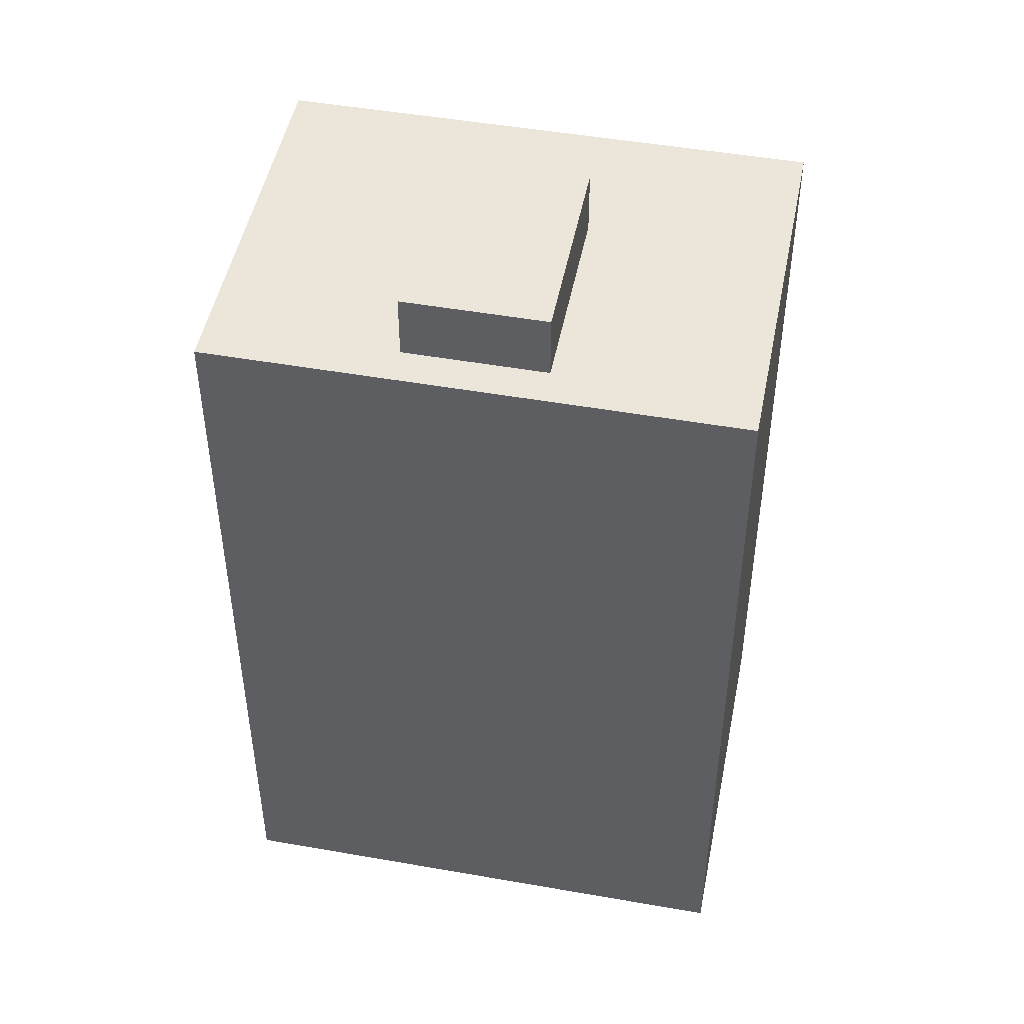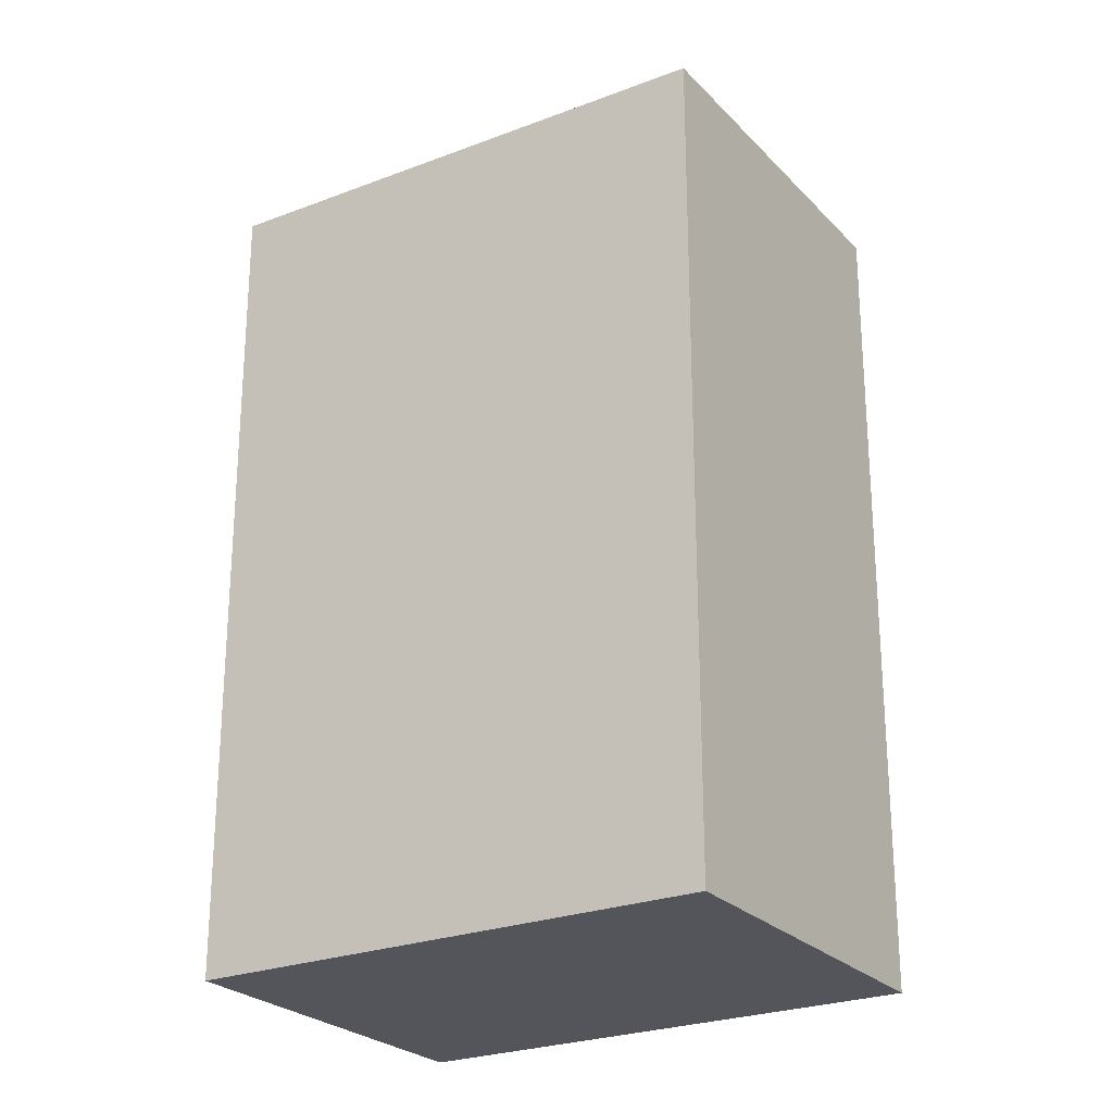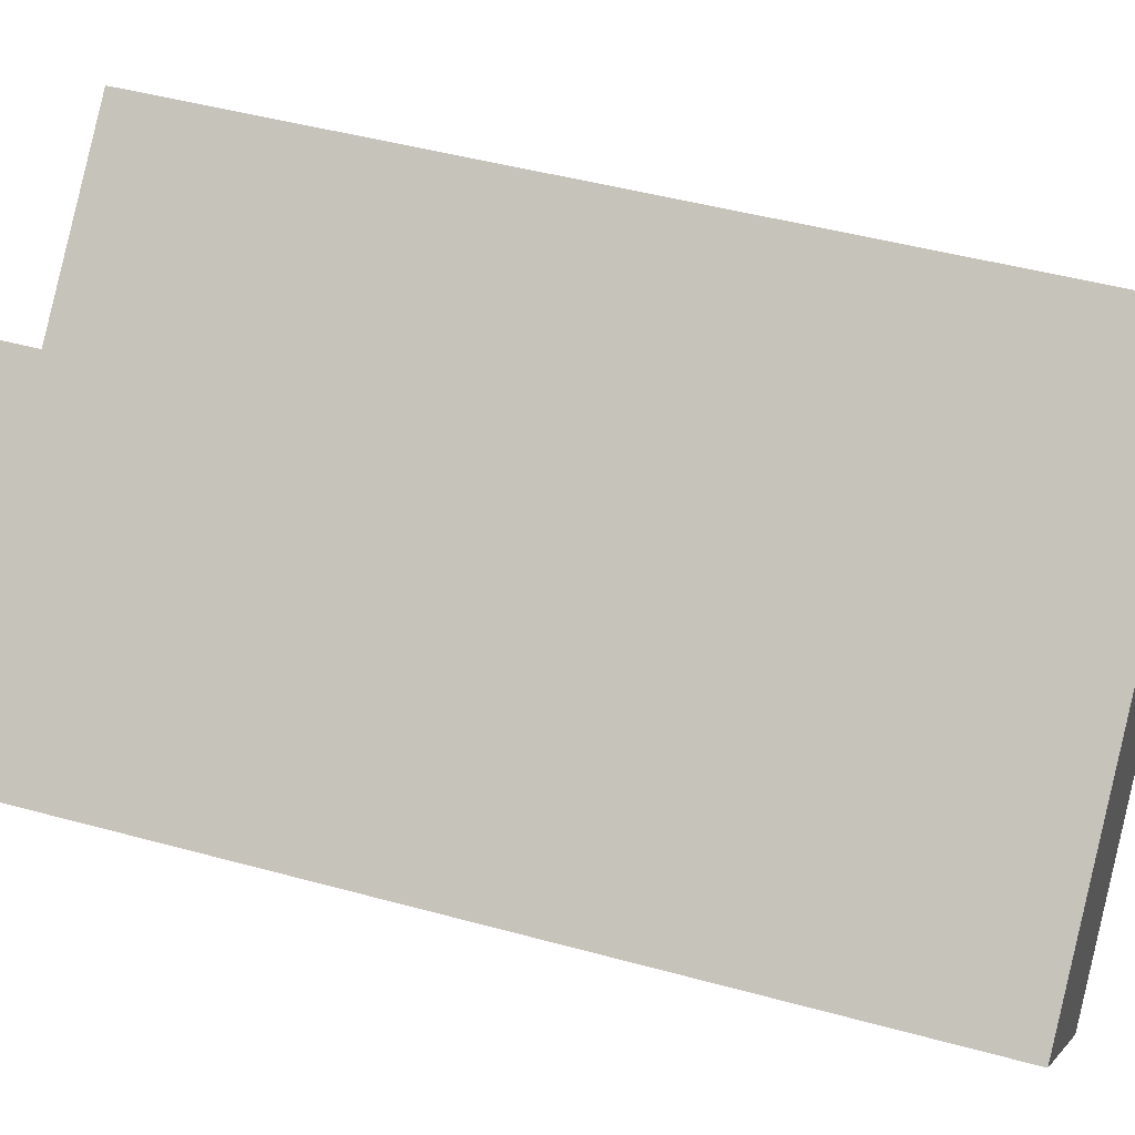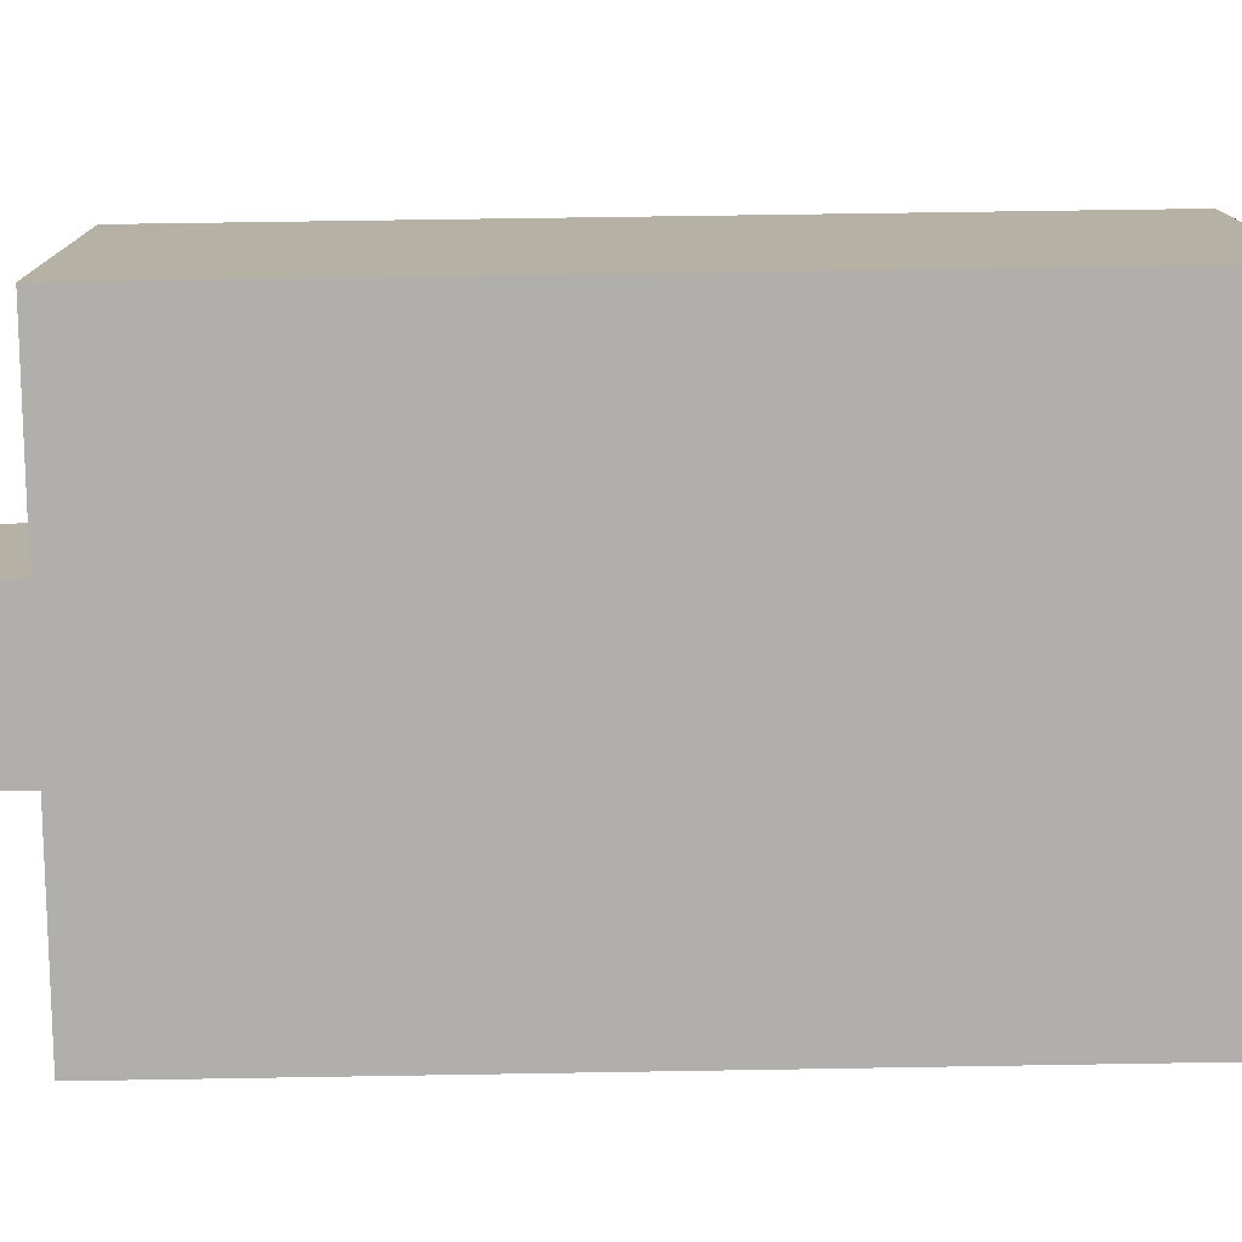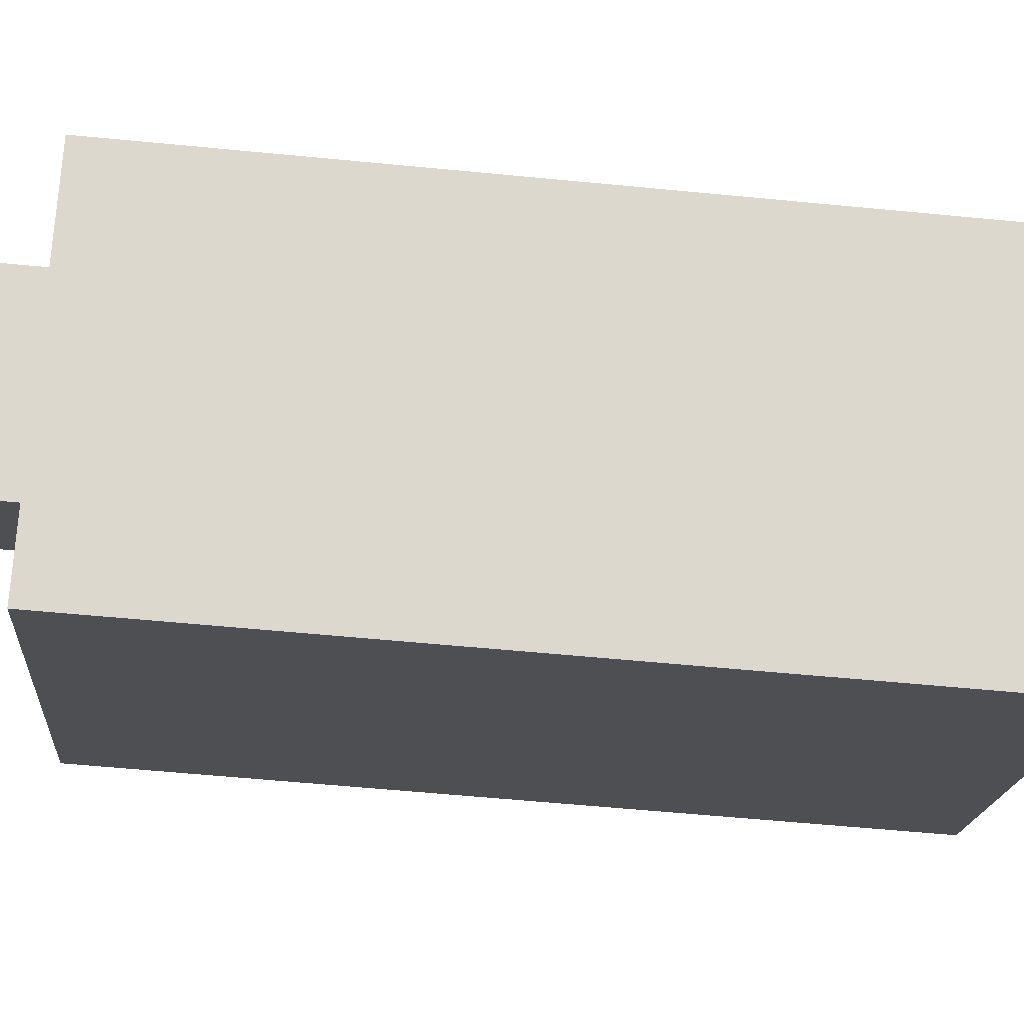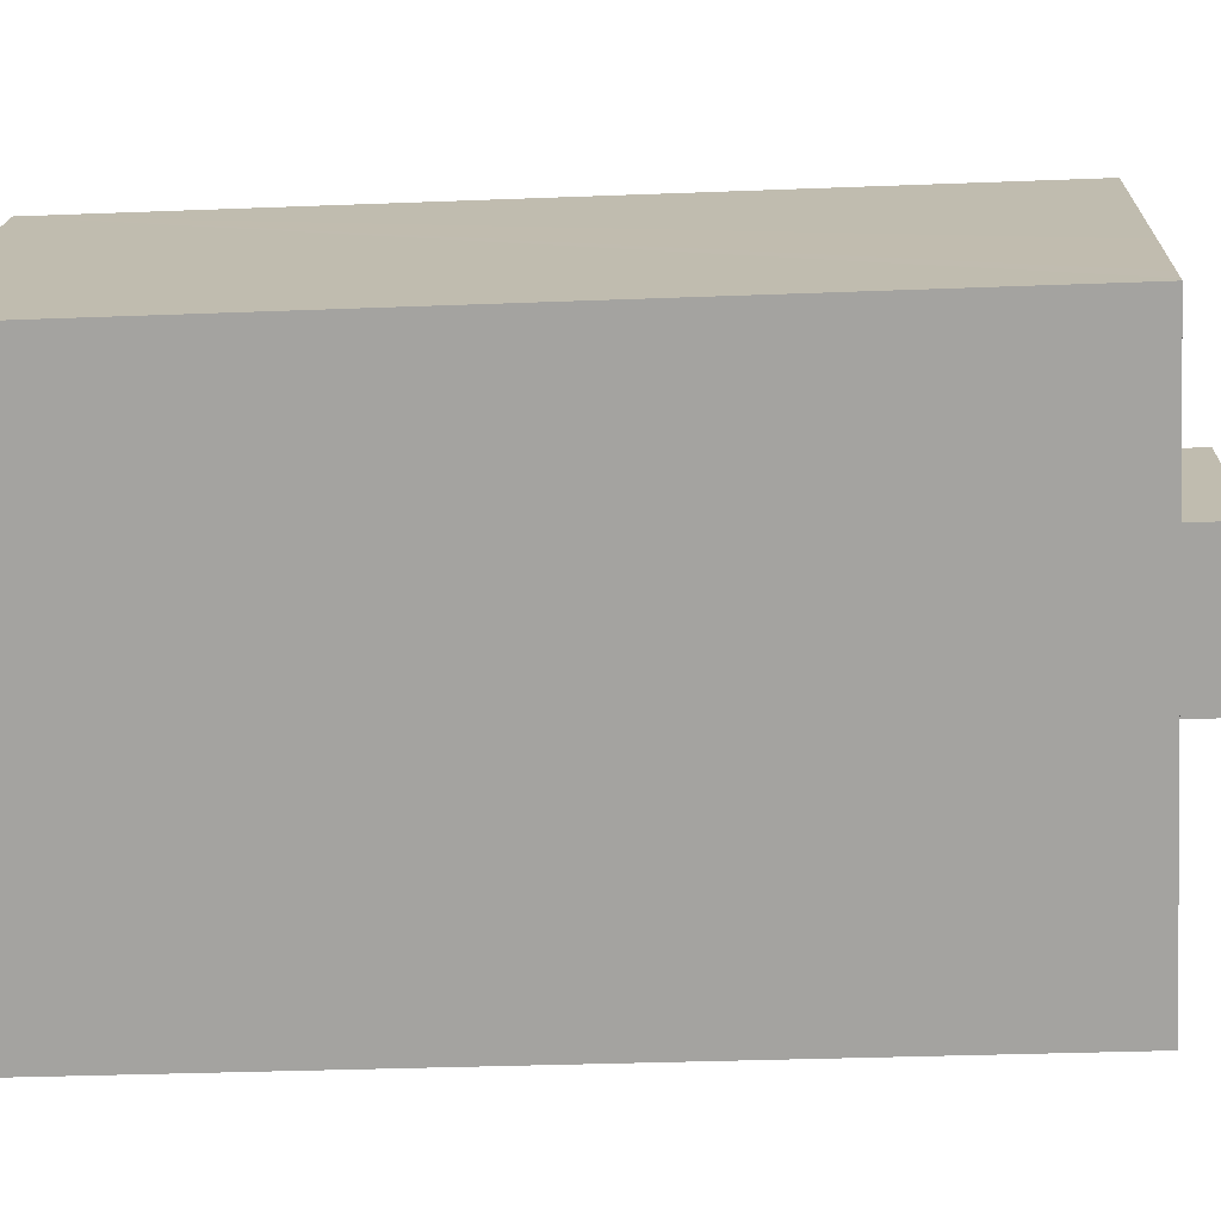
<metadata>
{"format":"obj","ext":"obj","renderer":"f3d","projection":"perspective","resolution":1024,"background":"white","views":[{"elev":48.5,"azim":-30.5,"up":"+Y"},{"elev":-25.0,"azim":170.5,"up":"+Y"},{"elev":44.9,"azim":-72.2,"up":"+Z"},{"elev":60.3,"azim":-91.0,"up":"+Z"},{"elev":-59.0,"azim":-95.7,"up":"+Z"},{"elev":-31.6,"azim":93.2,"up":"+Z"}]}
</metadata>
<code>
v  5.729 30.78 3.396
v  14.15 30.78 1.335
v  10.47 30.78 -1.941
v  9.414 30.78 6.672
v  9.414 -4.085e-16 6.672
v  14.15 -8.175e-17 1.335
v  10.47 1.189e-16 -1.941
v  5.729 -2.079e-16 3.396
v  0.104 28.54 0.092
v  0.842 28.54 -0.947
v  0 28.54 1.748e-15
v  5.584 28.54 -6.281
v  8.603 28.54 -9.676
v  8.782 28.54 -9.877
v  22.49 28.54 2.248
v  22.32 28.54 2.445
v  13.69 28.54 12.16
v  21.78 28.54 3.045
v  19.27 28.54 5.88
v  14.53 28.54 11.22
v  8.782 6.048e-16 -9.877
v  0 0 0
v  0.842 5.799e-17 -0.947
v  8.603 5.925e-16 -9.676
v  5.584 3.846e-16 -6.281
v  13.69 -7.448e-16 12.16
v  0.104 -5.633e-18 0.092
v  22.32 -1.497e-16 2.445
v  22.49 -1.377e-16 2.248
v  14.53 -6.868e-16 11.22
v  19.27 -3.6e-16 5.88
v  21.78 -1.865e-16 3.045
v  9.414 28.54 6.672
v  14.15 28.54 1.335
v  10.47 28.54 -1.941
v  5.729 28.54 3.396
g defaultobject
f 1 2 3
f 2 1 4
f 5 2 4
f 2 5 6
f 6 3 2
f 3 6 7
f 7 1 3
f 1 7 8
f 8 4 1
f 4 8 5
f 8 6 5
f 6 8 7
f 9 10 11
f 10 9 12
f 12 9 13
f 13 9 14
f 14 9 15
f 15 9 16
f 16 9 17
f 16 17 18
f 18 17 19
f 19 17 20
f 21 13 14
f 13 21 12
f 12 21 10
f 10 21 11
f 11 21 22
f 22 21 23
f 23 21 24
f 23 24 25
f 22 9 11
f 9 22 17
f 17 22 26
f 26 22 27
f 26 20 17
f 20 26 19
f 19 26 18
f 18 26 16
f 16 26 15
f 15 26 28
f 15 28 29
f 28 26 30
f 28 30 31
f 28 31 32
f 29 14 15
f 14 29 21
f 6 33 34
f 33 6 5
f 7 34 35
f 34 7 6
f 8 35 36
f 35 8 7
f 5 36 33
f 36 5 8
f 27 30 26
f 30 27 22
f 30 22 23
f 30 23 31
f 31 23 25
f 31 25 32
f 32 25 24
f 32 24 28
f 28 24 29
f 29 24 21

</code>
